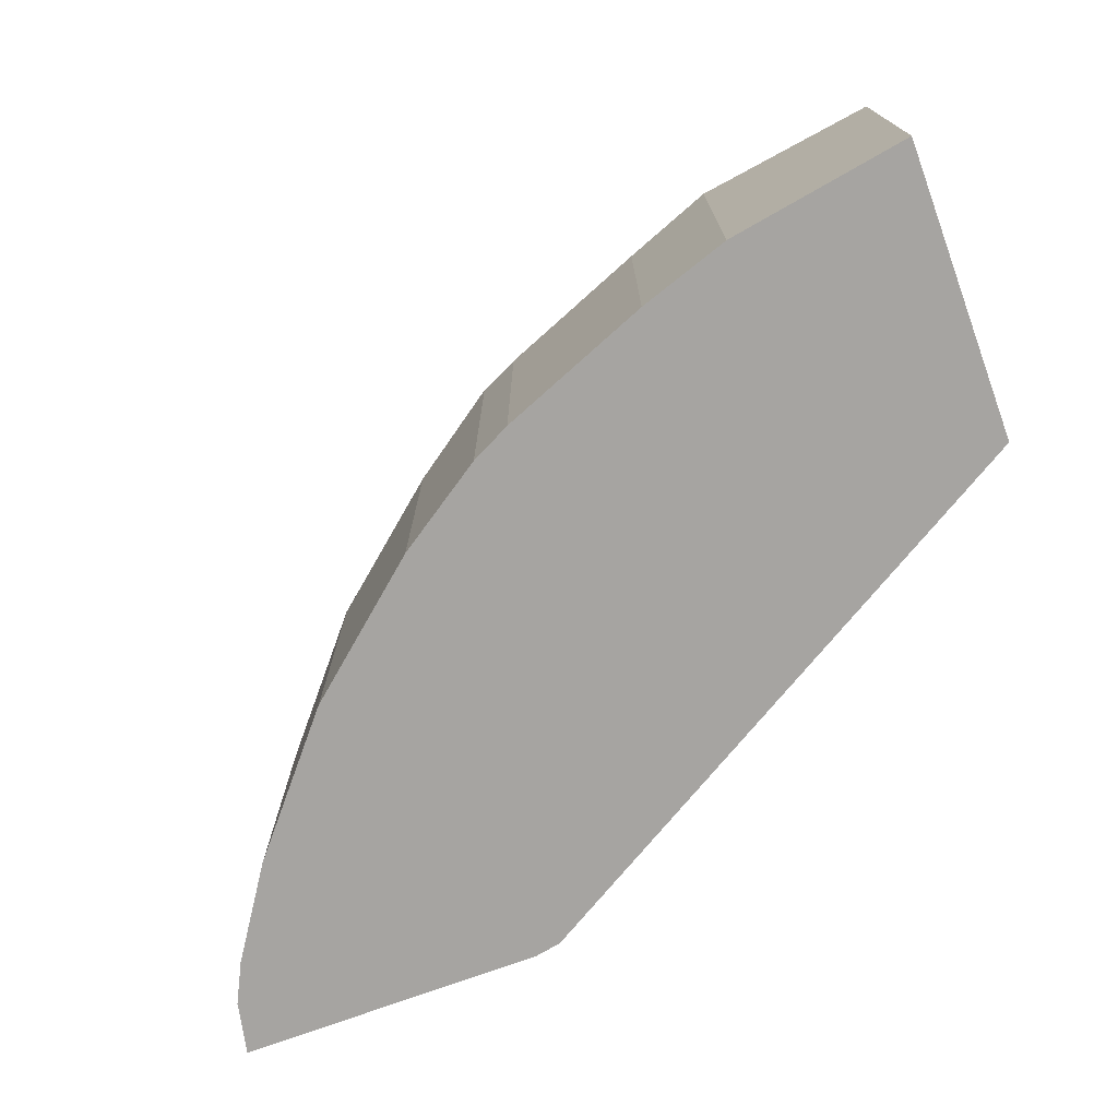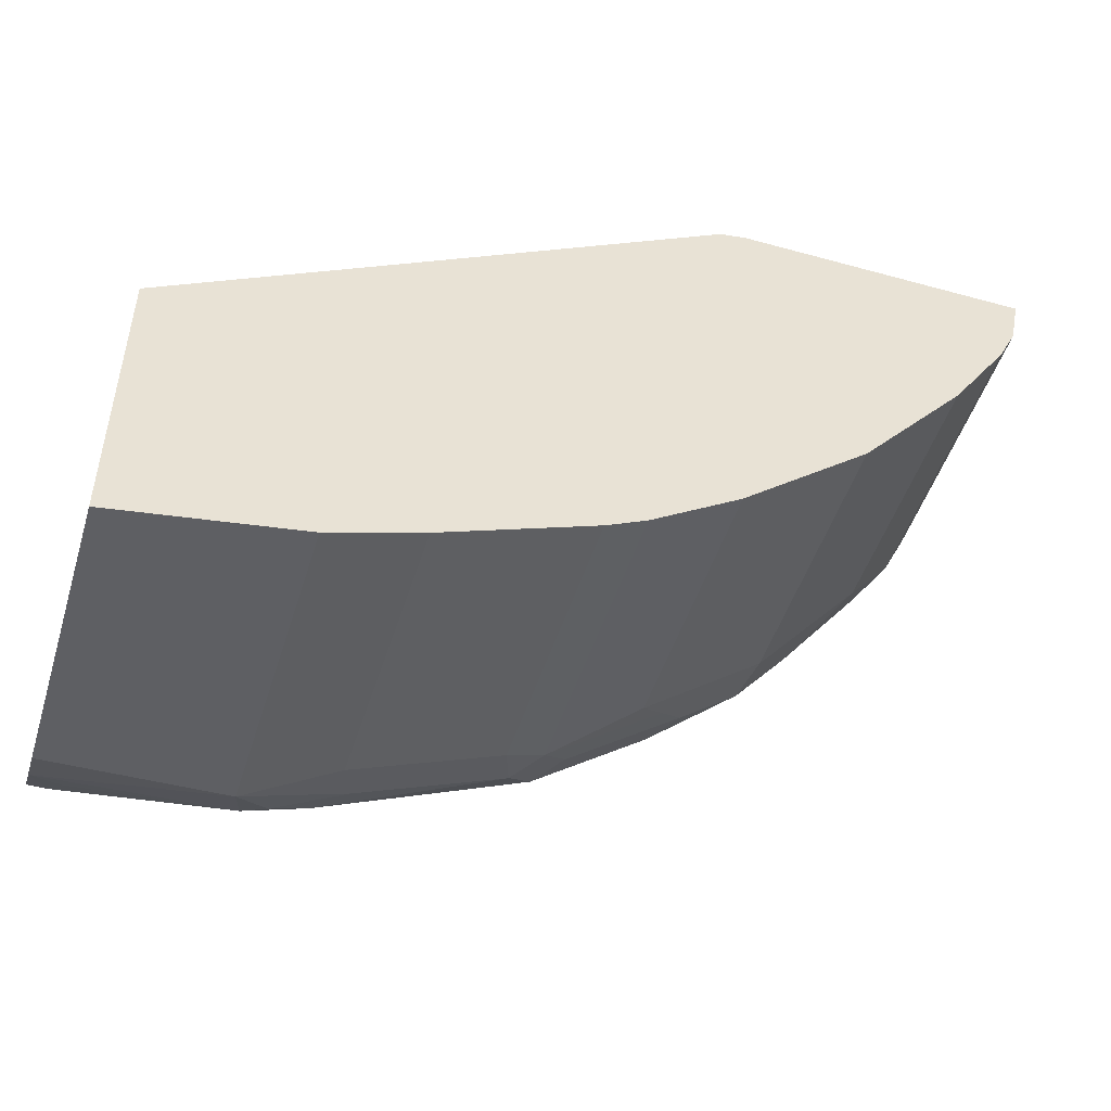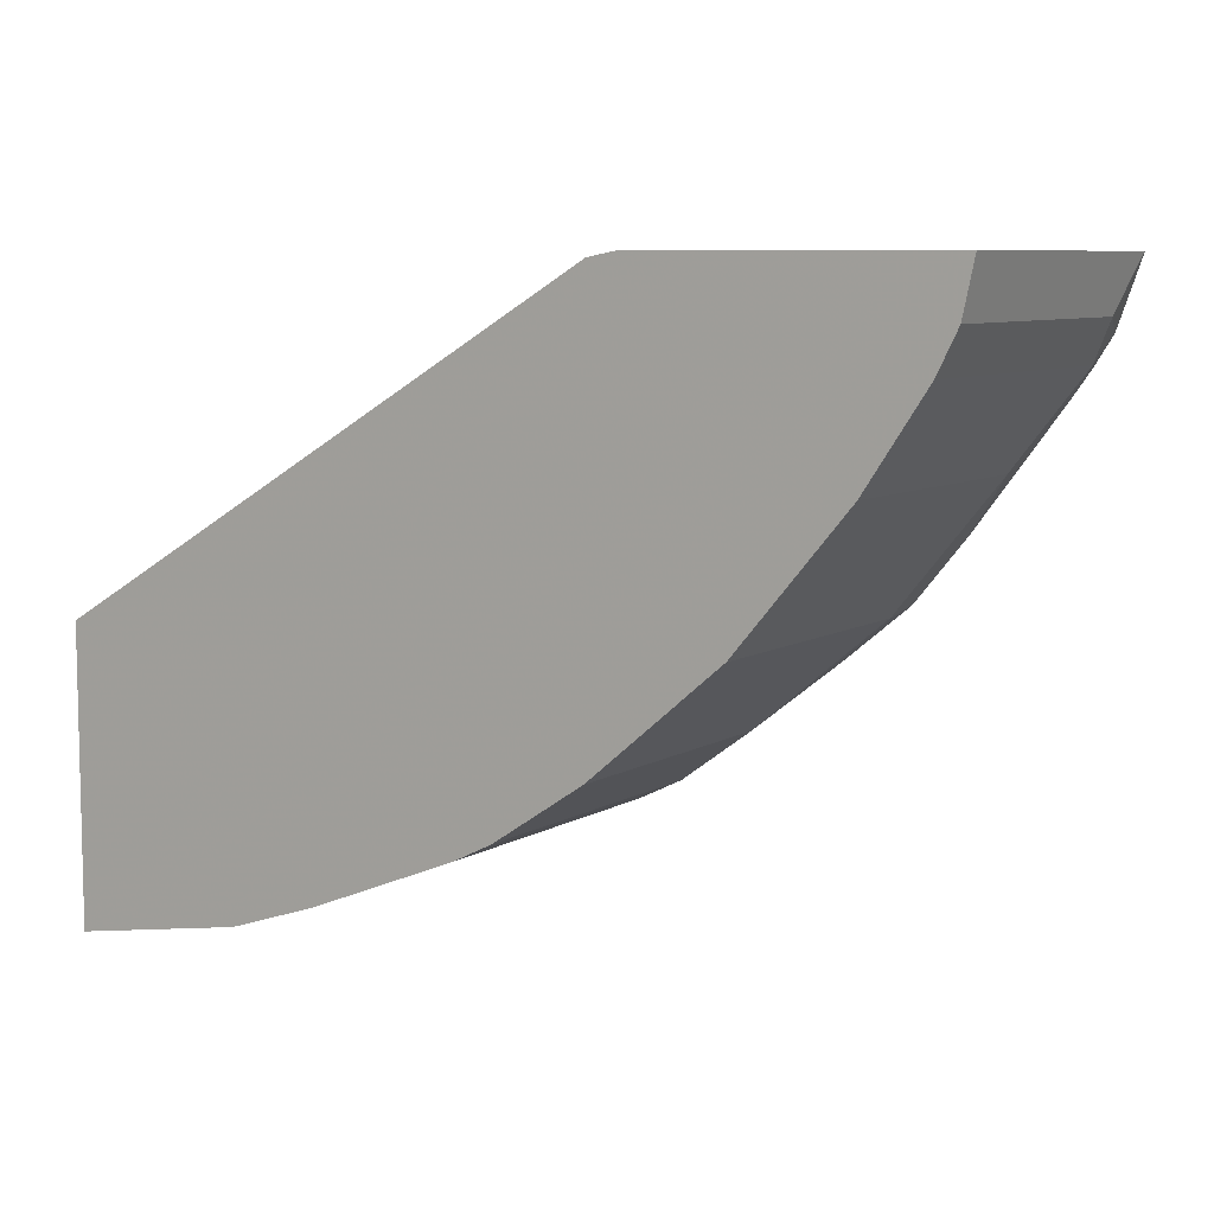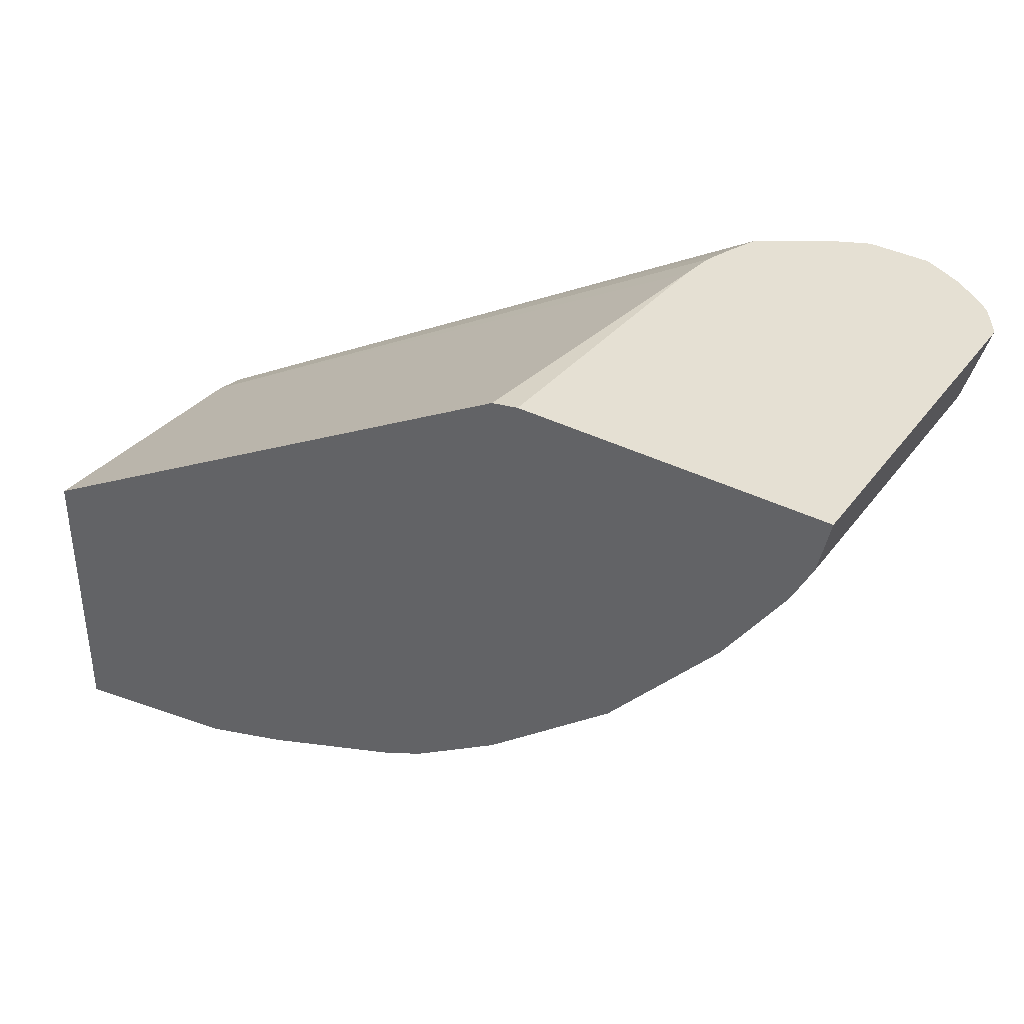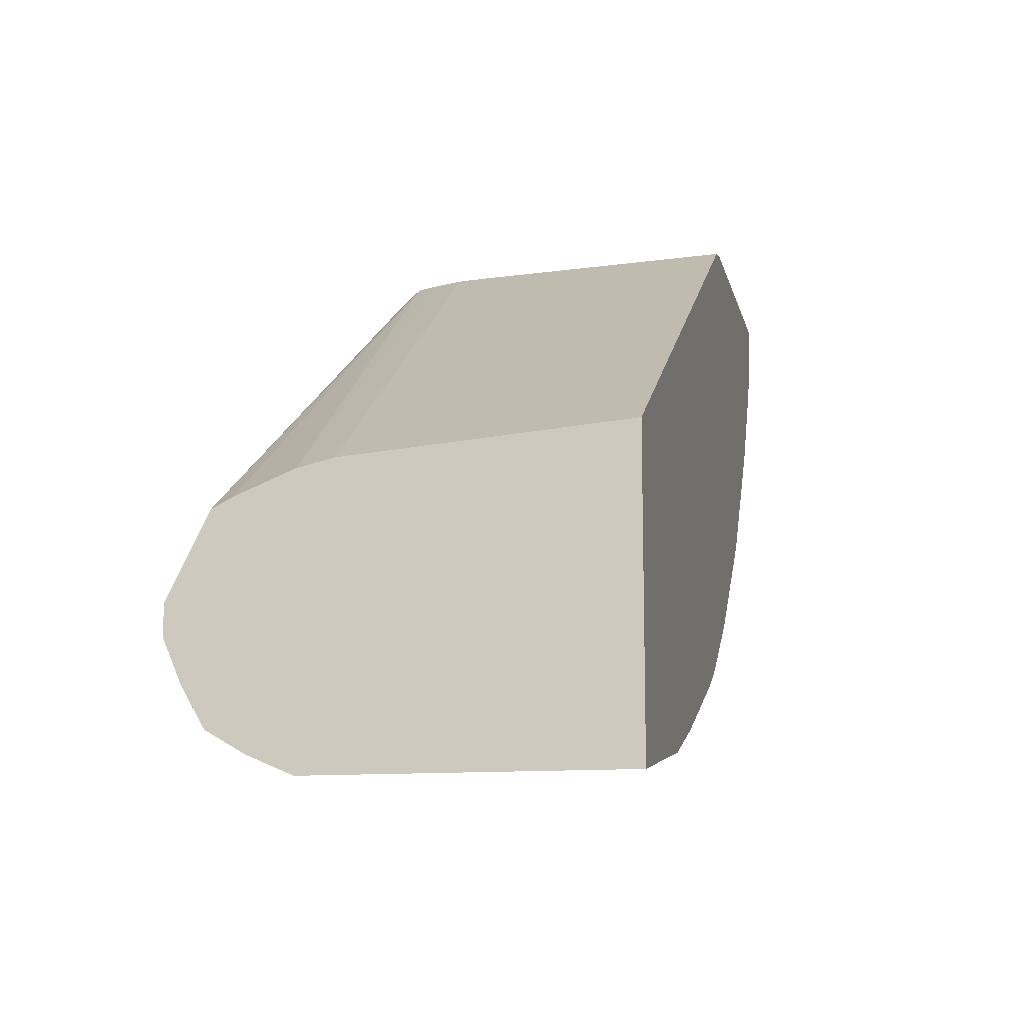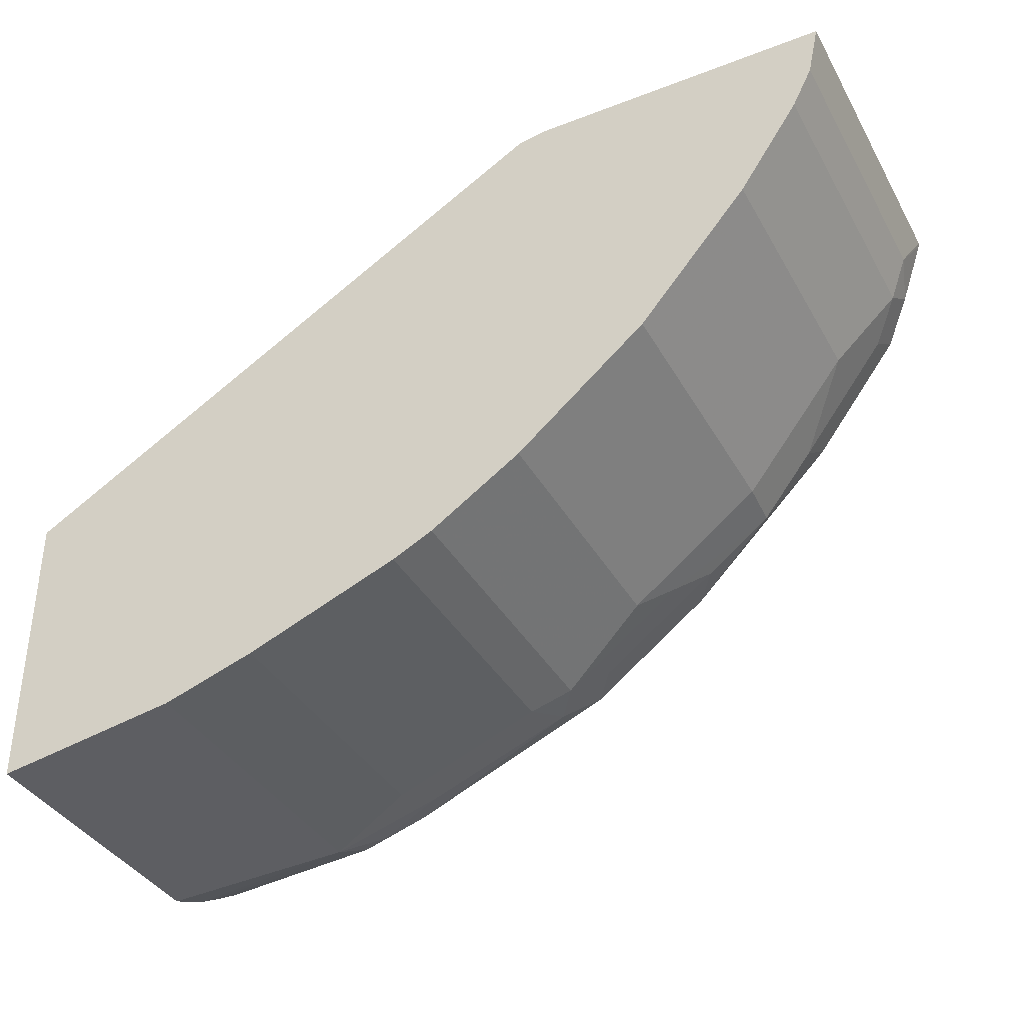
<metadata>
{"format":"obj","ext":"obj","renderer":"f3d","projection":"perspective","resolution":1024,"background":"white","views":[{"elev":-73.5,"azim":-159.8,"up":"+Y"},{"elev":-48.3,"azim":-17.1,"up":"+Z"},{"elev":7.8,"azim":32.3,"up":"+Z"},{"elev":38.2,"azim":32.6,"up":"+Z"},{"elev":-12.0,"azim":-77.5,"up":"+Z"},{"elev":-37.5,"azim":26.3,"up":"+Z"}]}
</metadata>
<code>
v 0.04691 0.6096 -0.7191
v 0.04691 0.4558 -0.7191
v 0.04691 0.6315 -0.7097
v 0.1407 0.6253 -0.7034
v 0.04691 0.4558 -0.5676
v 0.1407 0.4558 -0.7034
v 0.04691 0.6513 -0.6982
v 0.05734 0.6513 -0.6982
v 0.06255 0.6409 -0.7034
v 0.1459 0.6461 -0.693
v 0.159 0.6435 -0.6904
v 0.1954 0.6331 -0.68
v 0.2189 0.6253 -0.6722
v 0.1876 0.6097 -0.6878
v 0.3348 0.4558 -0.3973
v 0.3576 0.5979 -0.3947
v 0.04691 0.594 -0.5784
v 0.1876 0.4558 -0.6878
v 0.04691 0.6628 -0.6784
v 0.1303 0.6618 -0.6774
v 0.1798 0.6487 -0.68
v 0.2736 0.6331 -0.6487
v 0.2658 0.6097 -0.6566
v 0.3488 0.4558 -0.3947
v 0.36 0.6147 -0.3947
v 0.04691 0.6116 -0.5823
v 0.2658 0.4558 -0.6566
v 0.04691 0.6722 -0.6566
v 0.1251 0.6722 -0.6566
v 0.1772 0.6618 -0.6618
v 0.2553 0.6618 -0.6305
v 0.2892 0.6487 -0.6331
v 0.2866 0.6149 -0.6461
v 0.5061 0.4558 -0.3947
v 0.3654 0.6291 -0.3947
v 0.04691 0.6409 -0.594
v 0.3713 0.6429 -0.3947
v 0.2866 0.4558 -0.6461
v 0.04691 0.6722 -0.6409
v 0.172 0.6722 -0.6409
v 0.2501 0.6722 -0.6097
v 0.2736 0.6644 -0.6175
v 0.2684 0.6592 -0.6279
v 0.3517 0.6487 -0.5862
v 0.3648 0.6305 -0.5836
v 0.3022 0.6305 -0.6305
v 0.3491 0.6149 -0.5992
v 0.3335 0.5992 -0.6149
v 0.5002 0.4558 -0.4221
v 0.5061 0.6291 -0.3947
v 0.04691 0.6513 -0.5992
v 0.4025 0.6629 -0.3947
v 0.3674 0.6448 -0.3986
v 0.3335 0.4558 -0.6149
v 0.04691 0.667 -0.6305
v 0.06255 0.6624 -0.6097
v 0.4221 0.6722 -0.3947
v 0.3126 0.6722 -0.5628
v 0.3361 0.6644 -0.5706
v 0.3517 0.6644 -0.555
v 0.3674 0.6487 -0.5706
v 0.3986 0.6331 -0.555
v 0.4012 0.6044 -0.5575
v 0.5002 0.6097 -0.4221
v 0.495 0.4558 -0.4325
v 0.5054 0.6305 -0.396
v 0.5057 0.6308 -0.3947
v 0.4103 0.6668 -0.3947
v 0.4012 0.4558 -0.5575
v 0.4533 0.6722 -0.3947
v 0.3283 0.6722 -0.5472
v 0.3256 0.6696 -0.5602
v 0.3413 0.6696 -0.5446
v 0.4142 0.6644 -0.4924
v 0.4299 0.6487 -0.5081
v 0.4273 0.6305 -0.5211
v 0.4585 0.5992 -0.4898
v 0.495 0.6044 -0.4325
v 0.4898 0.6149 -0.4429
v 0.4924 0.6331 -0.4299
v 0.4898 0.4558 -0.4429
v 0.4768 0.6487 -0.4455
v 0.5041 0.6332 -0.3947
v 0.4585 0.4558 -0.4898
v 0.4744 0.662 -0.3947
v 0.4533 0.6722 -0.4065
v 0.3595 0.6722 -0.5159
v 0.4221 0.6722 -0.4534
v 0.4195 0.6696 -0.4664
v 0.4299 0.6644 -0.4768
v 0.4742 0.6305 -0.4586
v 0.4872 0.6279 -0.4403
v 0.4611 0.6644 -0.4299
v 0.4742 0.6618 -0.4117
v 0.4924 0.6487 -0.3986
v 0.4964 0.6448 -0.3947
v 0.4924 0.6487 -0.3947
f 49 65 78
f 44 62 45
f 45 62 47
f 47 62 63
f 47 63 48
f 48 63 69
f 48 69 54
f 44 61 62
f 49 78 64
f 51 52 68
f 50 66 67
f 51 56 55
f 51 53 52
f 51 68 57
f 51 57 56
f 58 71 73
f 58 73 72
f 58 72 59
f 59 72 73
f 50 64 66
f 44 60 61
f 34 49 64
f 42 59 44
f 30 40 41
f 59 73 60
f 31 42 43
f 31 43 32
f 32 44 45
f 32 45 46
f 32 43 42
f 32 42 44
f 33 46 45
f 33 45 47
f 33 47 48
f 33 48 54
f 33 54 38
f 34 64 50
f 36 37 51
f 37 52 53
f 37 53 51
f 95 97 96
f 39 56 57
f 41 58 59
f 41 59 42
f 44 59 60
f 60 73 74
f 74 90 75
f 60 75 61
f 76 79 77
f 77 79 81
f 77 81 84
f 79 92 80
f 79 91 82
f 79 82 92
f 80 92 82
f 82 93 94
f 82 94 95
f 76 91 79
f 82 95 83
f 83 95 96
f 85 97 95
f 85 95 94
f 85 94 86
f 86 94 93
f 86 93 90
f 86 90 88
f 88 90 89
f 30 42 31
f 82 90 93
f 60 74 75
f 75 91 76
f 75 90 82
f 61 75 62
f 62 75 76
f 62 76 77
f 62 77 63
f 63 77 84
f 63 84 69
f 64 78 79
f 64 79 80
f 64 80 66
f 75 82 91
f 65 81 79
f 66 80 82
f 66 82 83
f 66 83 67
f 70 85 86
f 71 87 73
f 73 87 88
f 73 88 89
f 73 89 74
f 74 89 90
f 65 79 78
f 30 41 42
f 39 55 56
f 28 40 29
f 2 34 24
f 2 24 15
f 2 15 5
f 3 7 8
f 3 8 9
f 3 9 10
f 3 10 4
f 4 10 11
f 4 11 12
f 2 49 34
f 4 12 13
f 4 23 14
f 4 14 18
f 4 18 6
f 5 15 16
f 5 16 17
f 7 19 8
f 8 19 20
f 8 20 10
f 8 10 9
f 4 13 23
f 10 20 21
f 2 65 49
f 2 84 81
f 29 40 30
f 1 2 5
f 1 5 17
f 1 17 26
f 1 26 36
f 1 36 51
f 1 55 39
f 1 39 28
f 1 28 19
f 2 81 65
f 1 19 7
f 1 3 4
f 1 4 6
f 1 6 2
f 2 6 18
f 2 18 27
f 2 27 38
f 2 38 54
f 2 54 69
f 2 69 84
f 1 7 3
f 10 21 11
f 1 51 55
f 11 22 12
f 21 30 31
f 21 31 32
f 21 32 22
f 22 32 46
f 22 46 33
f 22 33 23
f 23 33 38
f 23 38 27
f 25 35 26
f 20 30 21
f 26 35 37
f 28 39 57
f 28 57 70
f 28 70 86
f 28 86 88
f 28 88 87
f 28 71 58
f 28 58 41
f 11 21 22
f 28 41 40
f 26 37 36
f 20 29 30
f 28 87 71
f 19 28 29
f 12 22 13
f 19 29 20
f 14 23 27
f 15 24 16
f 16 24 34
f 16 34 50
f 16 50 67
f 16 67 83
f 16 83 96
f 16 96 97
f 14 27 18
f 16 85 70
f 17 25 26
f 16 25 17
f 16 97 85
f 16 35 25
f 16 37 35
f 13 22 23
f 16 70 57
f 16 68 52
f 16 57 68
f 16 52 37

</code>
